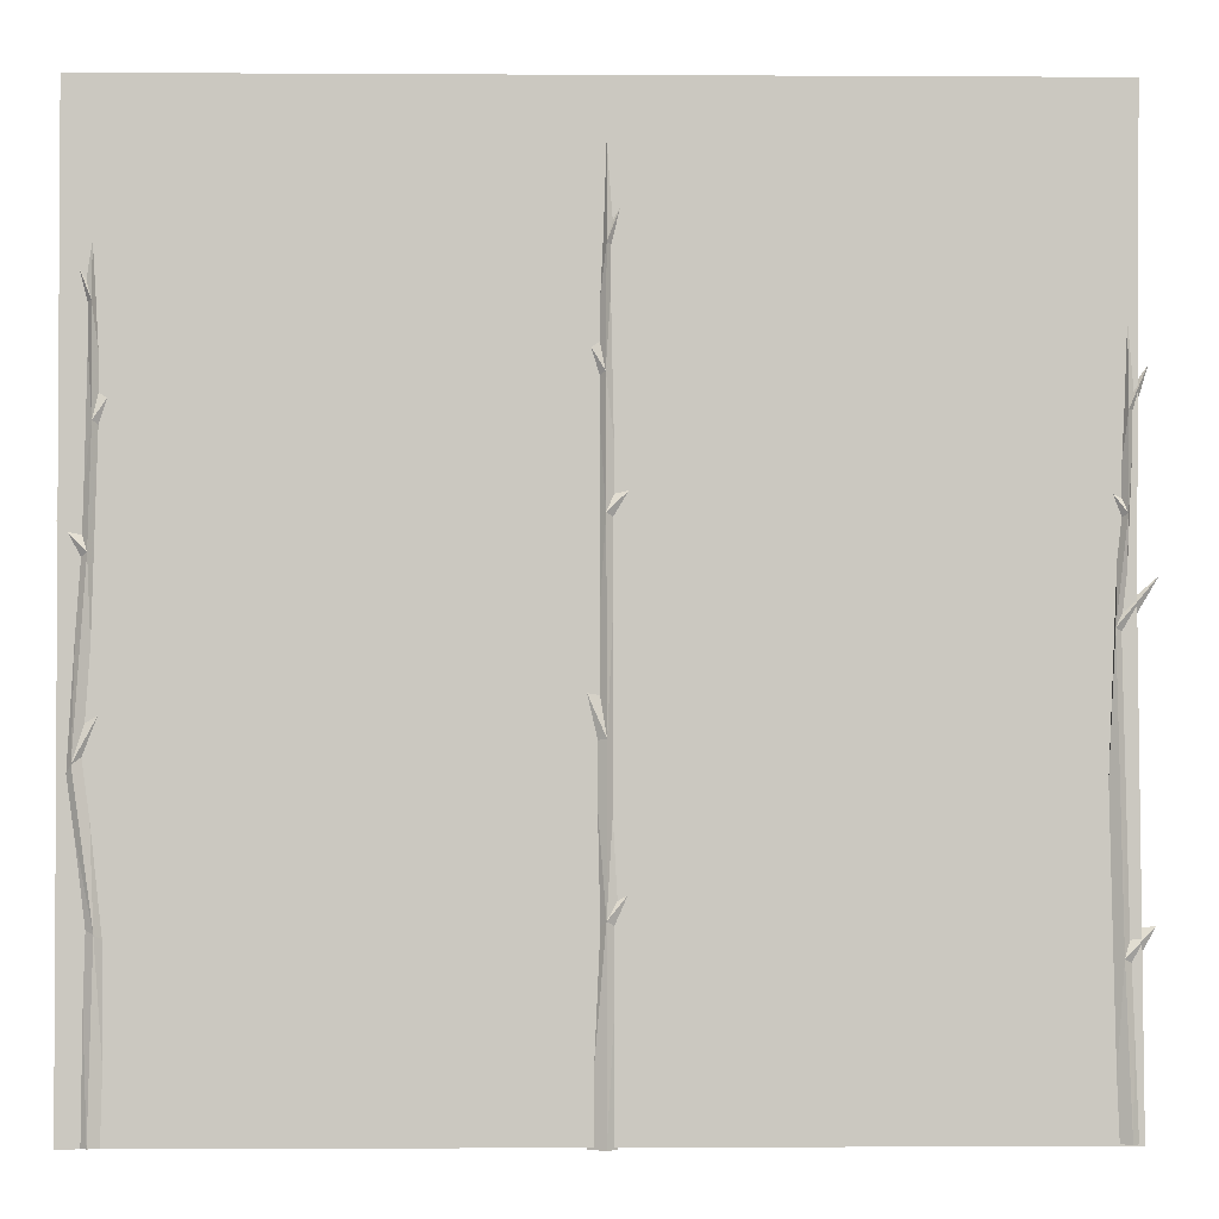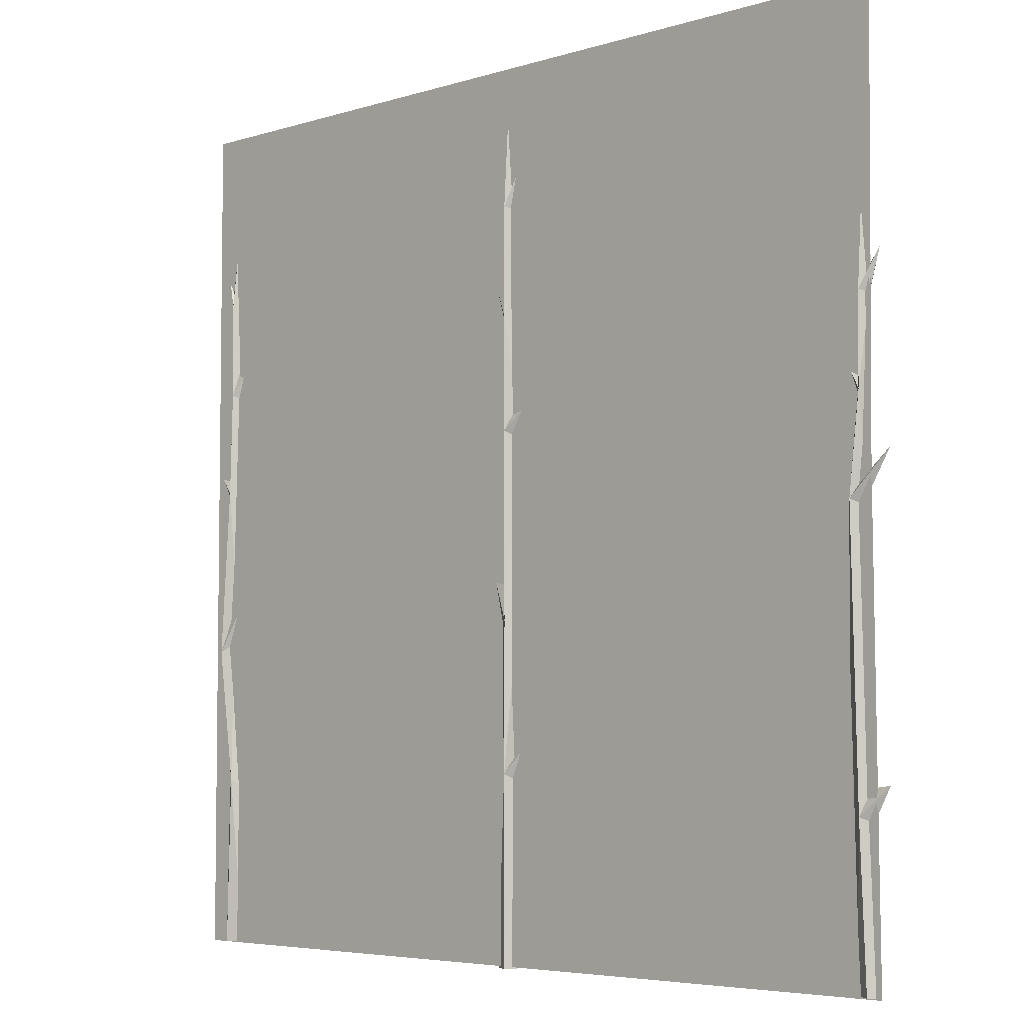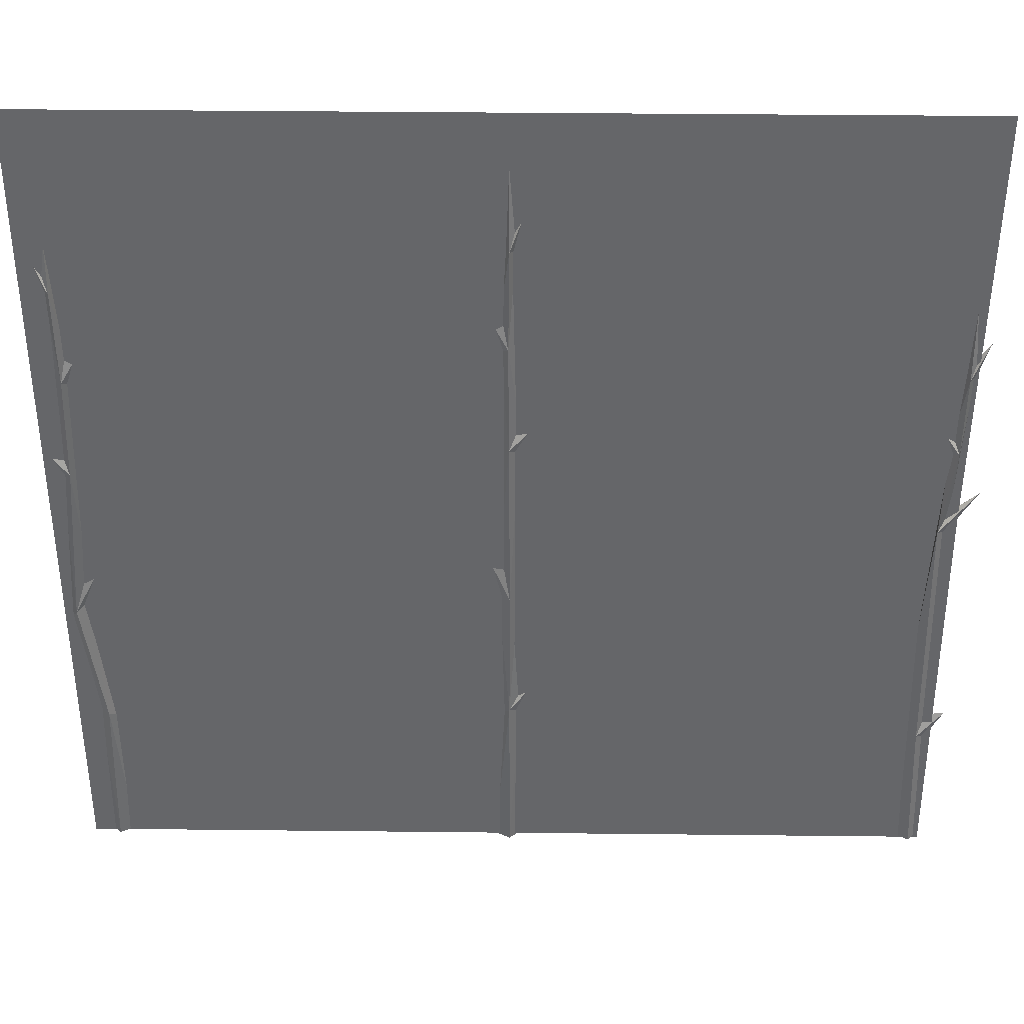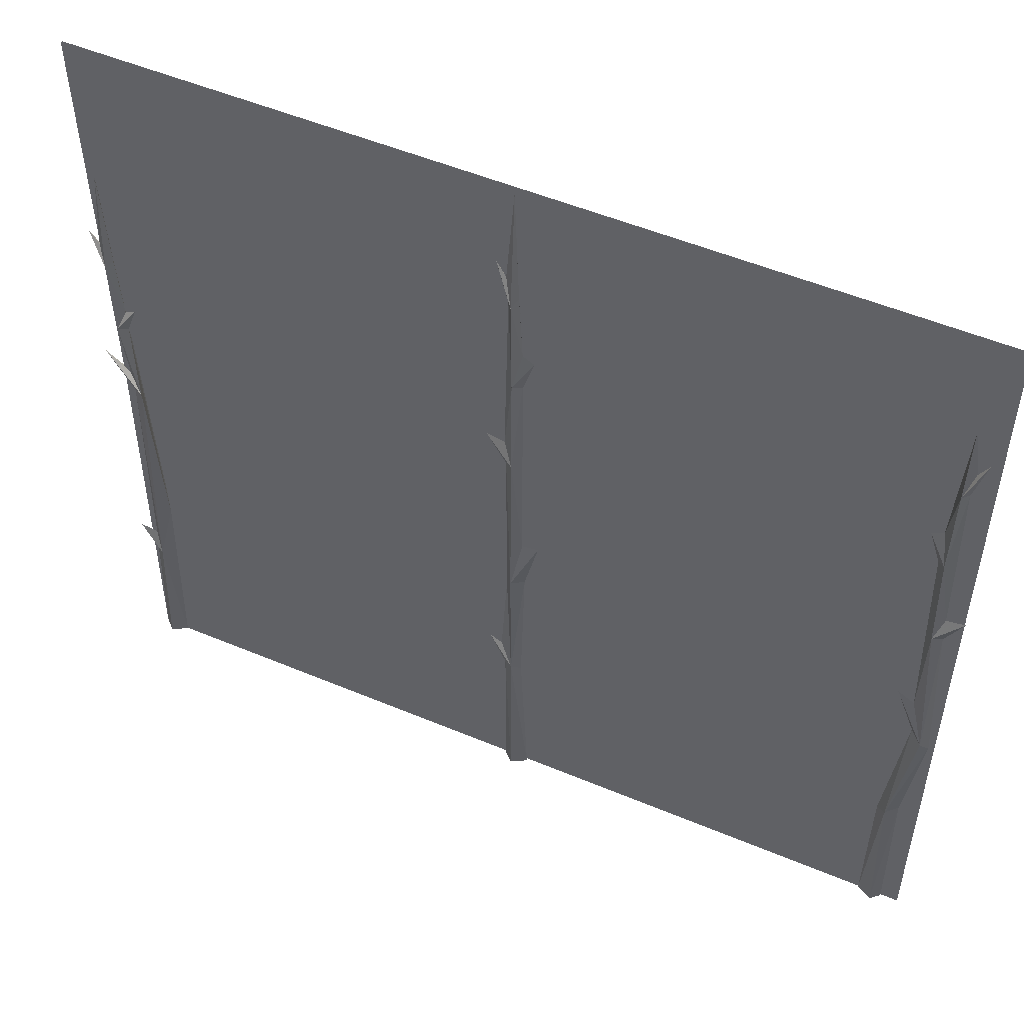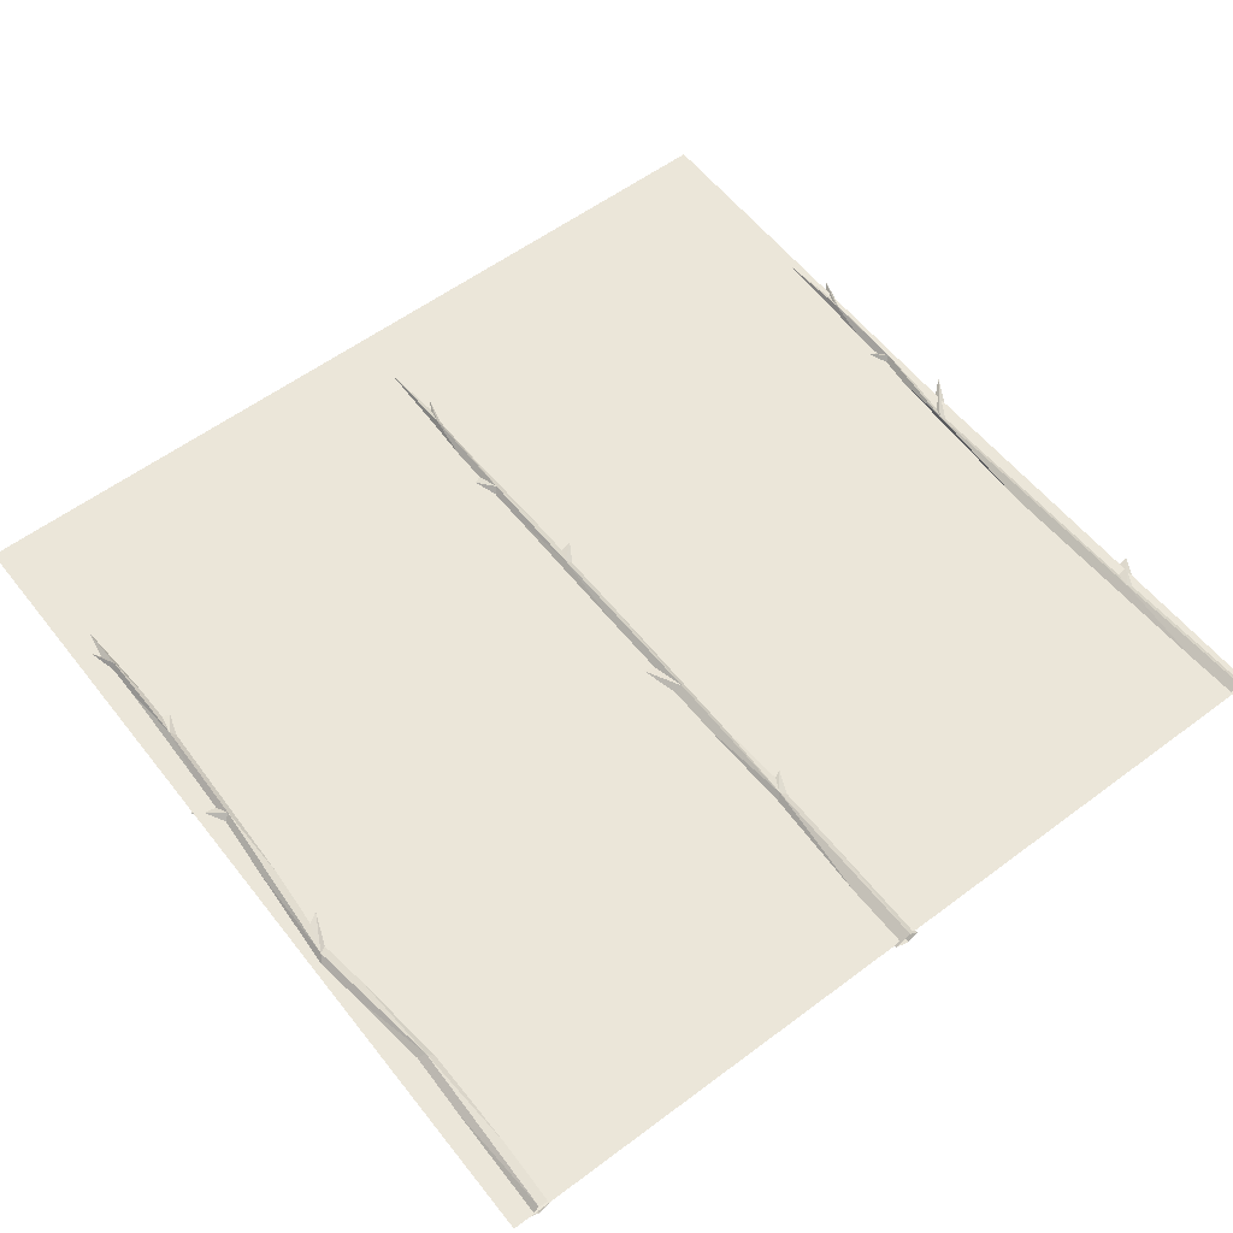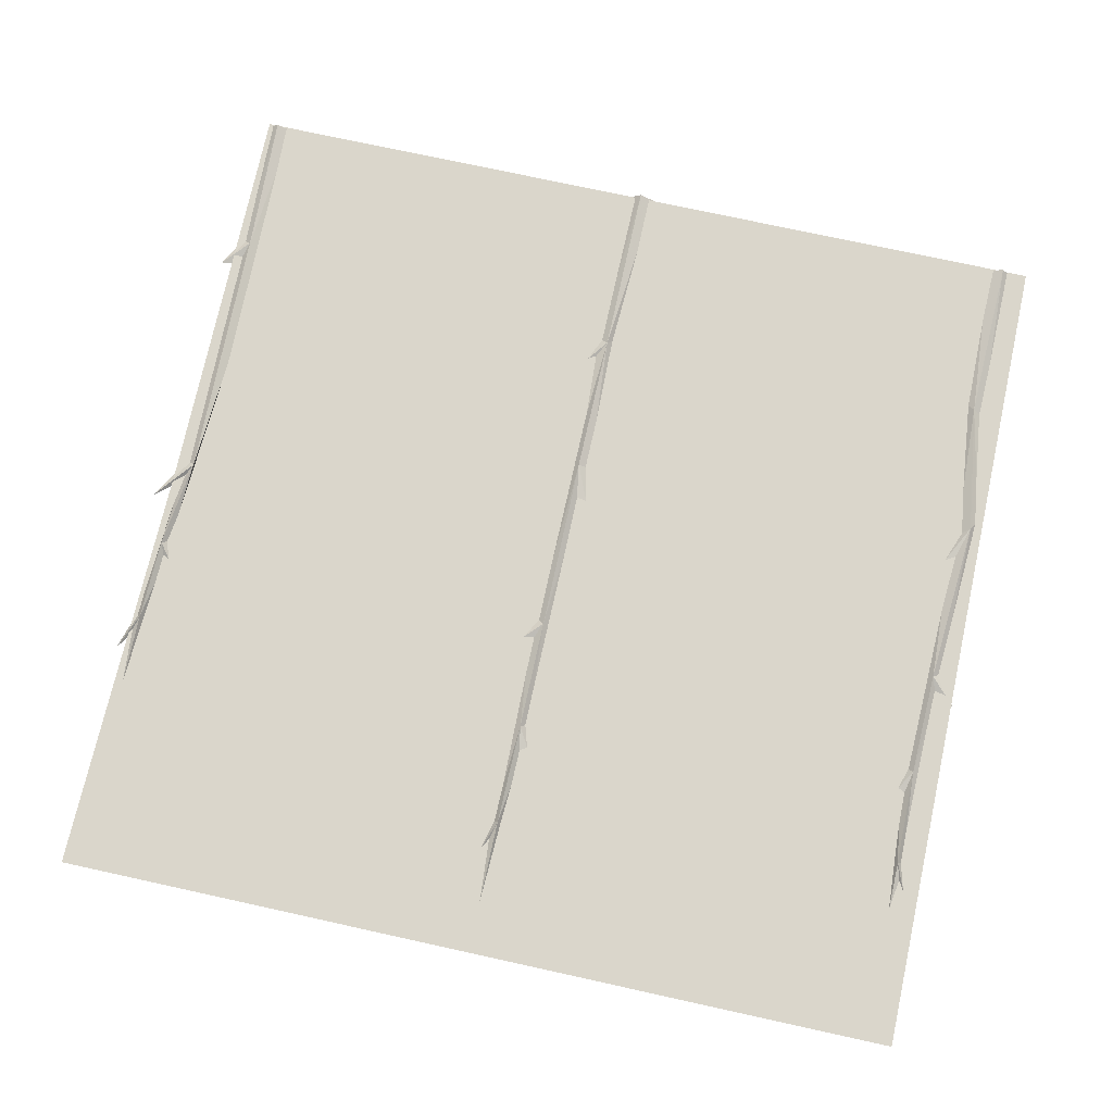
<metadata>
{"format":"obj","ext":"obj","renderer":"f3d","projection":"perspective","resolution":1024,"background":"white","views":[{"elev":-1.9,"azim":178.8,"up":"+Z"},{"elev":-5.1,"azim":-135.3,"up":"+Z"},{"elev":38.0,"azim":-179.2,"up":"+Z"},{"elev":52.1,"azim":24.4,"up":"+Z"},{"elev":57.3,"azim":142.2,"up":"+Y"},{"elev":73.9,"azim":12.4,"up":"+Y"}]}
</metadata>
<code>
g tanxian_fuben_257_weilan_01
v -109.6 0.4216 109.3
v -1e-06 0.4216 109.3
v -1e-06 0.4216 217.5
v -110.6 0.4216 217.5
v -110.6 0.4216 -1.311
v -1e-06 0.4216 -1.311
v 110.6 0.4216 109.3
v 110.6 0.4216 217.5
v 110.6 0.4216 -1.311
v 0.02558 0.04478 184.4
v 1.455 0.04478 167.1
v 1.416 0.04478 167.3
v -1.035 0.04478 216.4
v -1.035 0.04478 215.9
v 0.02558 0.04478 184.4
v -1.035 0.04478 216.4
v 0.04245 0.01268 184.5
v 0.02558 0.04478 184.4
v 1.455 0.04478 167.1
v 0.04245 0.07688 184.5
v 0.02558 0.04478 184.4
v 0.02558 0.04478 184.4
v 0.04245 0.07688 184.5
v -1.035 0.04478 216.4
v -109.6 0.8085 109.3
v -110.6 0.8085 217.5
v -1e-06 0.8085 217.5
v -1e-06 0.8085 109.3
v -110.6 0.8085 -1.311
v -1e-06 0.8085 -1.311
v 110.6 0.8085 109.3
v 110.6 0.8085 217.5
v 110.6 0.8085 -1.311
v -0.8173 -2.037 156.5
v -3.561 0.04478 133.7
v -0.9259 -2.037 127.7
v 1.009 0.04478 155.1
v 1.169 0.04478 95.51
v -3.17 0.04478 126.1
v -3.018 0.04478 78.15
v -1.159 -2.037 81.38
v -4.571 0.04478 50.85
v -1.007 -2.037 44.5
v 1.845 0.04478 81.12
v 0.9452 0.04478 42.43
v -3.546 0.04478 42.89
v -3.32 0.04479 -1.842
v -1.035 -2.037 -1.842
v -0.8173 2.127 156.5
v -3.561 0.04478 133.7
v -2.521 0.04478 182.4
v -1.035 2.127 182.9
v 1.009 0.04478 155.1
v 1.169 0.04478 95.51
v -0.9259 2.127 127.7
v -3.17 0.04478 126.1
v -1.159 2.127 81.38
v -3.018 0.04478 78.15
v -1.007 2.127 44.5
v -4.571 0.04478 50.85
v 1.845 0.04478 81.12
v 0.9452 0.04478 42.43
v -3.546 0.04478 42.89
v -1.035 2.127 -1.842
v -3.32 0.04479 -1.842
v 3.858 0.04478 164.4
v 0.995 0.04478 166.1
v 2.922 0.04478 -1.751
v -1.035 -2.037 182.9
v 0.04245 0.01268 184.5
v -3.022 0.04478 190.1
v -1.035 0.04478 216.4
v -5.427 0.04478 194.4
v -2.521 0.04478 182.4
v -8.253 0.04478 134.7
v 5.358 0.04478 96.21
v -7.838 0.04478 52.65
v 0.02558 0.04478 184.4
v 0.04245 0.01268 184.5
v 0.995 0.04478 166.1
v 0.995 0.04478 166.1
v 3.858 0.04478 164.4
v 2.922 0.04478 -1.751
v 0.04245 0.07688 184.5
v -3.022 0.04478 190.1
v -1.035 0.04478 216.4
v -5.427 0.04478 194.4
v -8.253 0.04478 134.7
v 5.358 0.04478 96.21
v -7.838 0.04478 52.65
v -107.7 -2.037 127.6
v -107.6 0.04478 109
v -104.1 -2.037 104.1
v -105.9 0.04478 126.4
v -102.7 0.04478 54.66
v -106.4 -2.037 36.65
v -107.2 0.04478 102.9
v -108.5 0.04478 42.66
v -109 0.04478 35.34
v -110.2 0.04479 -0.9602
v -107.9 -2.037 -0.9602
v -107.7 2.127 127.6
v -107.6 0.04478 109
v -109.4 0.04478 148.6
v -107.9 2.127 149
v -105.9 0.04478 126.4
v -102.7 0.04478 54.66
v -105 2.127 104.1
v -106.4 2.127 36.65
v -108.5 0.04478 42.66
v -107.2 0.04478 102.9
v -109 0.04478 35.34
v -107.9 2.127 -0.9602
v -110.2 0.04479 -0.9602
v -103 0.04478 134
v -105.9 0.04478 132.4
v -104 0.04478 -0.8858
v -107.9 -2.037 149
v -106.9 0.01268 150.2
v -109.9 0.04478 154.8
v -107.9 0.04478 178.1
v -112.3 0.04478 158.3
v -109.4 0.04478 148.6
v -114.3 0.04478 114.8
v -113.3 0.04478 43.26
v -106.9 0.04478 150.2
v -106.9 0.01268 150.2
v -105.9 0.04478 132.4
v -105.9 0.04478 132.4
v -103 0.04478 134
v -104 0.04478 -0.8858
v -106.9 0.07688 150.2
v -109.9 0.04478 154.8
v -107.9 0.04478 178.1
v -112.3 0.04478 158.3
v -114.3 0.04478 114.8
v -113.3 0.04478 43.26
v 103.6 2.126 146.2
v 106.3 0.04437 125
v 104.4 2.126 119.4
v 101.8 0.04437 144.9
v 103.4 0.04437 89.45
v 106.6 0.04437 117.9
v 109.3 0.04437 73.29
v 107.4 2.126 76.3
v 105.6 0.04436 43.25
v 102.7 2.126 41.97
v 104.4 0.04436 78.58
v 100.2 0.04436 40.05
v 106.1 0.04436 -1.155
v 103.8 2.126 -1.155
v 103.6 -2.037 146.2
v 106.3 0.04437 125
v 105.3 0.04437 170.3
v 103.8 -2.037 170.8
v 101.8 0.04437 144.9
v 103.4 0.04437 89.45
v 104.4 -2.037 119.4
v 106.6 0.04437 117.9
v 107.4 -2.037 76.3
v 109.3 0.04437 73.29
v 102.7 -2.037 41.97
v 105.6 0.04436 43.25
v 104.4 0.04436 78.58
v 100.2 0.04436 40.05
v 103.8 -2.037 -1.155
v 106.1 0.04436 -1.155
v 98.9 0.04437 153.6
v 101.8 0.04437 155.1
v 99.84 0.04436 -1.07
v 103.8 2.126 170.8
v 102.7 0.07647 172.2
v 105.8 0.04437 177.5
v 103.8 0.04437 190.2
v 108.2 0.04437 181.5
v 105.3 0.04437 170.3
v 111 0.04437 125.9
v 99.21 0.04436 91.99
v 102.7 0.04437 172.2
v 102.7 0.07647 172.2
v 101.8 0.04437 155.1
v 101.8 0.04437 155.1
v 98.9 0.04437 153.6
v 99.84 0.04436 -1.07
v 102.7 0.01227 172.2
v 105.8 0.04437 177.5
v 103.8 0.04437 190.2
v 108.2 0.04437 181.5
v 111 0.04437 125.9
v 99.21 0.04436 91.99
f 1 2 3
f 3 4 1
f 5 6 2
f 2 1 5
f 7 8 3
f 3 2 7
f 9 7 2
f 2 6 9
f 10 11 12
f 13 14 15
f 13 15 14
f 16 17 18
f 19 20 21
f 22 23 24
f 25 26 27
f 27 28 25
f 29 25 28
f 28 30 29
f 31 28 27
f 27 32 31
f 33 30 28
f 28 31 33
f 34 35 36
f 37 34 36
f 36 38 37
f 39 40 41
f 41 36 39
f 40 42 43
f 43 41 40
f 44 41 43
f 43 45 44
f 46 47 48
f 48 43 46
f 38 36 41
f 49 50 51
f 51 52 49
f 53 54 55
f 55 49 53
f 56 55 57
f 57 58 56
f 58 57 59
f 59 60 58
f 61 62 59
f 59 57 61
f 63 59 64
f 64 65 63
f 54 57 55
f 34 66 67
f 68 45 43
f 43 48 68
f 69 67 70
f 71 69 72
f 69 71 73
f 69 73 74
f 66 34 37
f 75 36 35
f 36 75 39
f 41 76 38
f 41 44 76
f 43 42 77
f 43 77 46
f 34 67 69
f 69 70 72
f 78 79 80
f 49 81 82
f 59 62 83
f 83 64 59
f 52 84 81
f 85 86 52
f 52 87 85
f 52 51 87
f 82 53 49
f 88 50 55
f 55 56 88
f 57 54 89
f 57 89 61
f 59 90 60
f 59 63 90
f 49 52 81
f 52 86 84
f 34 69 74
f 74 35 34
f 49 55 50
f 91 92 93
f 94 91 93
f 93 95 94
f 96 93 97
f 97 98 96
f 99 100 101
f 101 96 99
f 95 93 96
f 102 103 104
f 104 105 102
f 106 107 108
f 108 102 106
f 109 110 111
f 111 108 109
f 112 109 113
f 113 114 112
f 107 109 108
f 91 115 116
f 117 95 96
f 96 101 117
f 118 116 119
f 120 118 121
f 118 120 122
f 118 122 123
f 115 91 94
f 124 93 92
f 93 124 97
f 96 98 125
f 96 125 99
f 91 116 118
f 118 119 121
f 126 127 128
f 102 129 130
f 109 107 131
f 131 113 109
f 105 132 129
f 133 134 105
f 105 135 133
f 105 104 135
f 130 106 102
f 136 103 108
f 108 111 136
f 109 137 110
f 109 112 137
f 102 105 129
f 105 134 132
f 91 118 123
f 123 92 91
f 102 108 103
f 138 139 140
f 141 138 140
f 140 142 141
f 143 144 145
f 145 140 143
f 144 146 147
f 147 145 144
f 148 145 147
f 147 149 148
f 146 150 151
f 151 147 146
f 142 140 145
f 152 153 154
f 154 155 152
f 156 157 158
f 158 152 156
f 159 158 160
f 160 161 159
f 161 160 162
f 162 163 161
f 164 165 162
f 162 160 164
f 163 162 166
f 166 167 163
f 157 160 158
f 138 168 169
f 170 149 147
f 147 151 170
f 171 169 172
f 173 171 174
f 171 173 175
f 171 175 176
f 168 138 141
f 177 140 139
f 140 177 143
f 145 178 142
f 145 148 178
f 138 169 171
f 171 172 174
f 179 180 181
f 152 182 183
f 162 165 184
f 184 166 162
f 155 185 182
f 186 187 155
f 155 188 186
f 155 154 188
f 183 156 152
f 189 153 158
f 158 159 189
f 160 157 190
f 160 190 164
f 152 155 182
f 155 187 185
f 138 171 176
f 176 139 138
f 152 158 153

</code>
